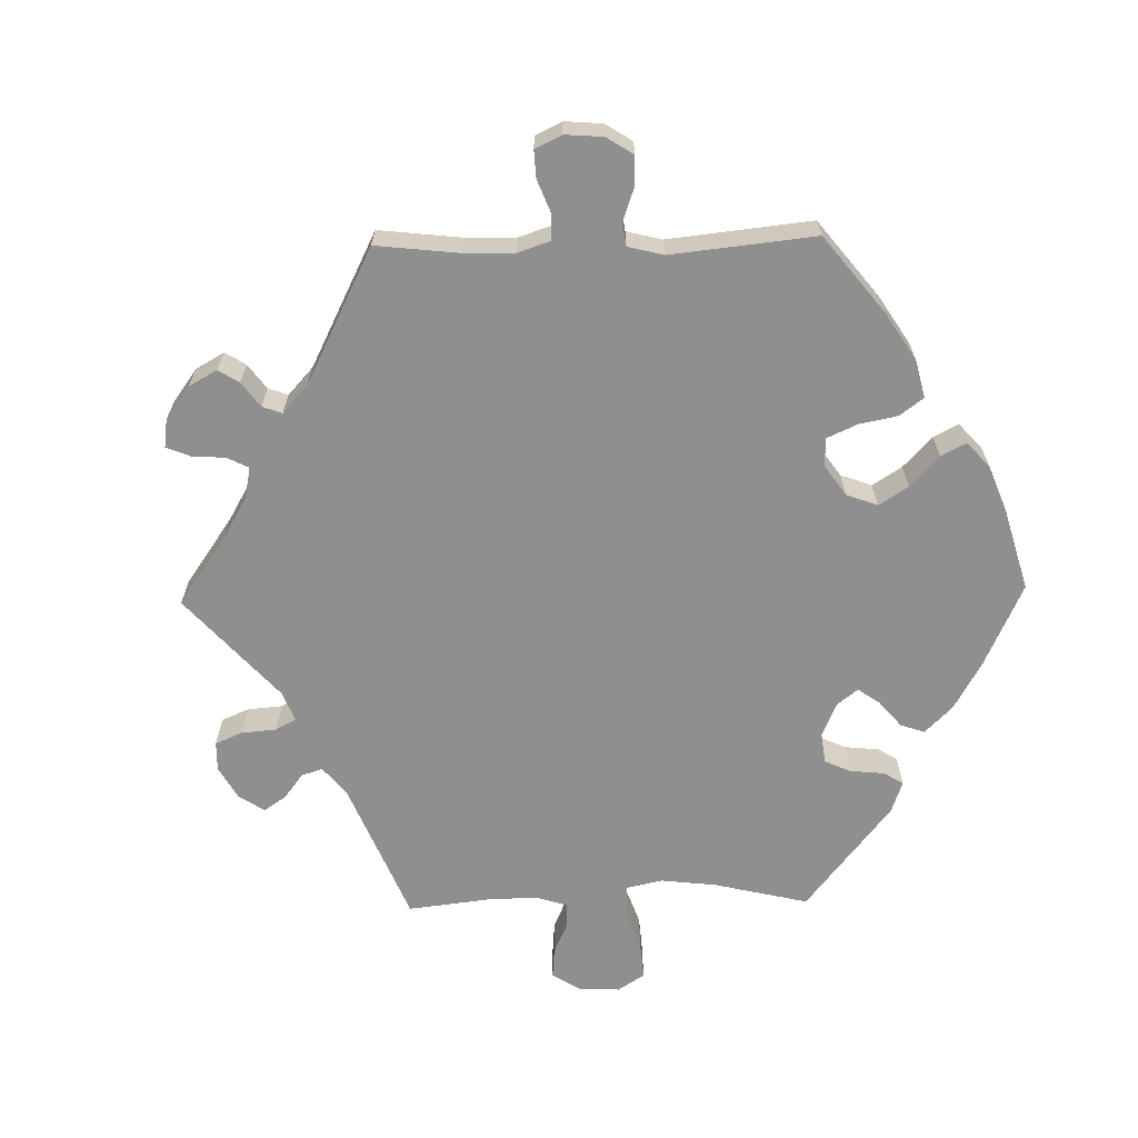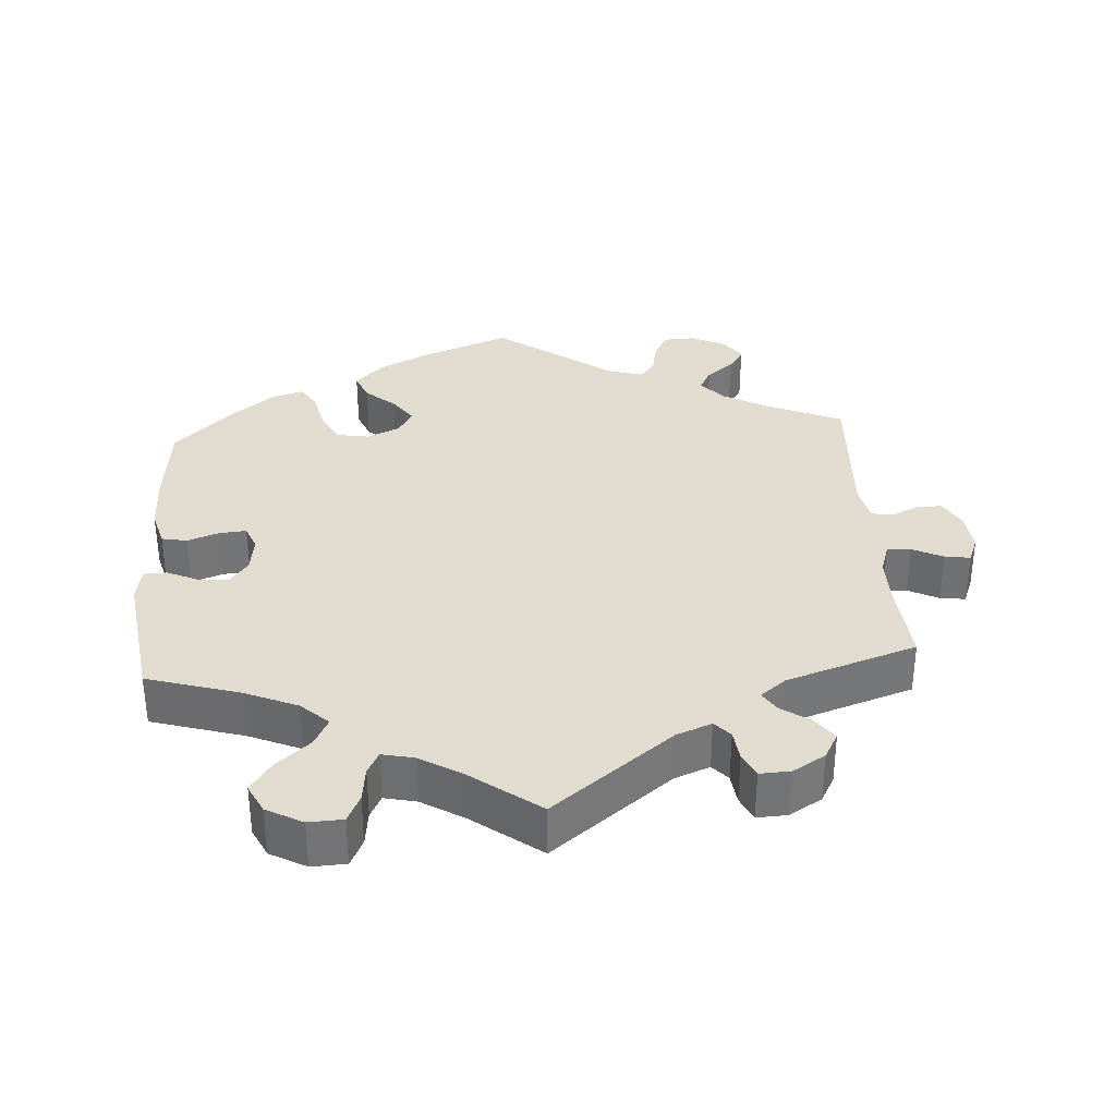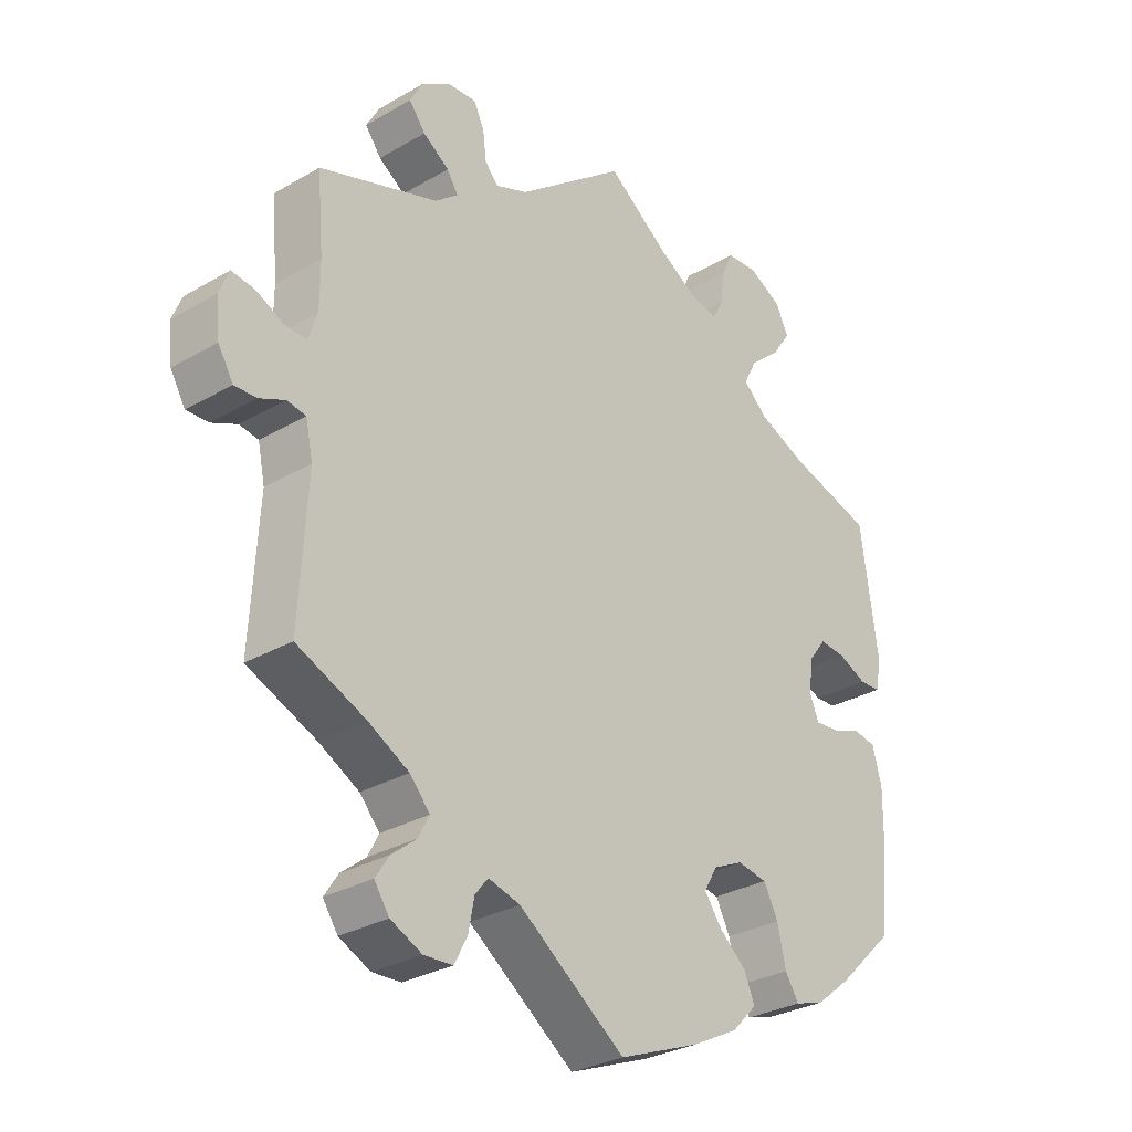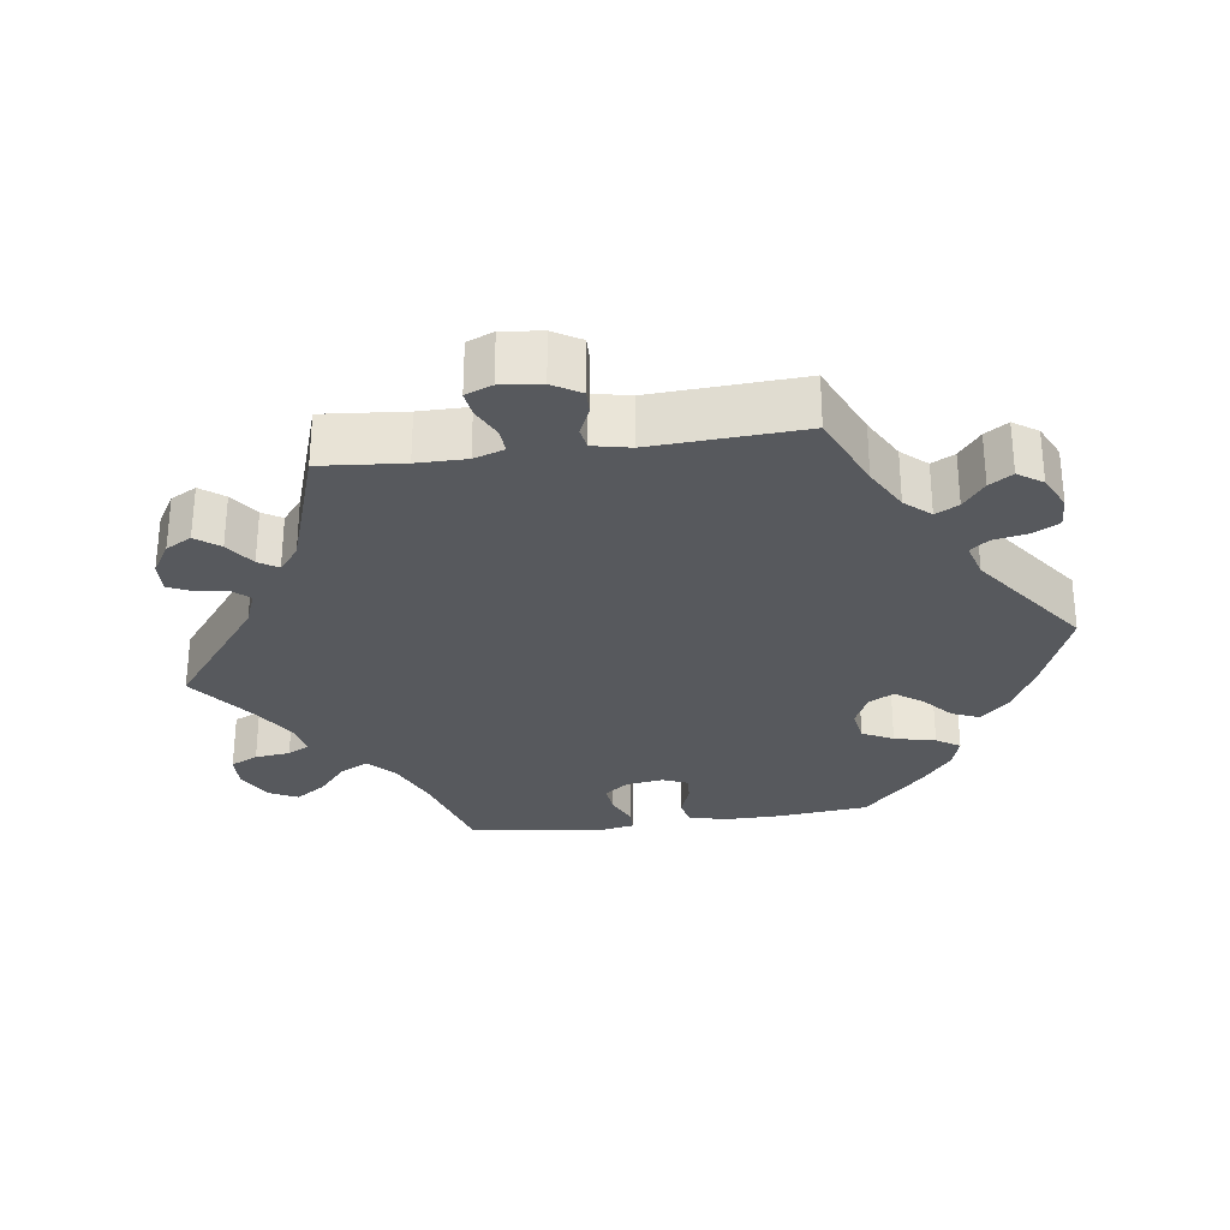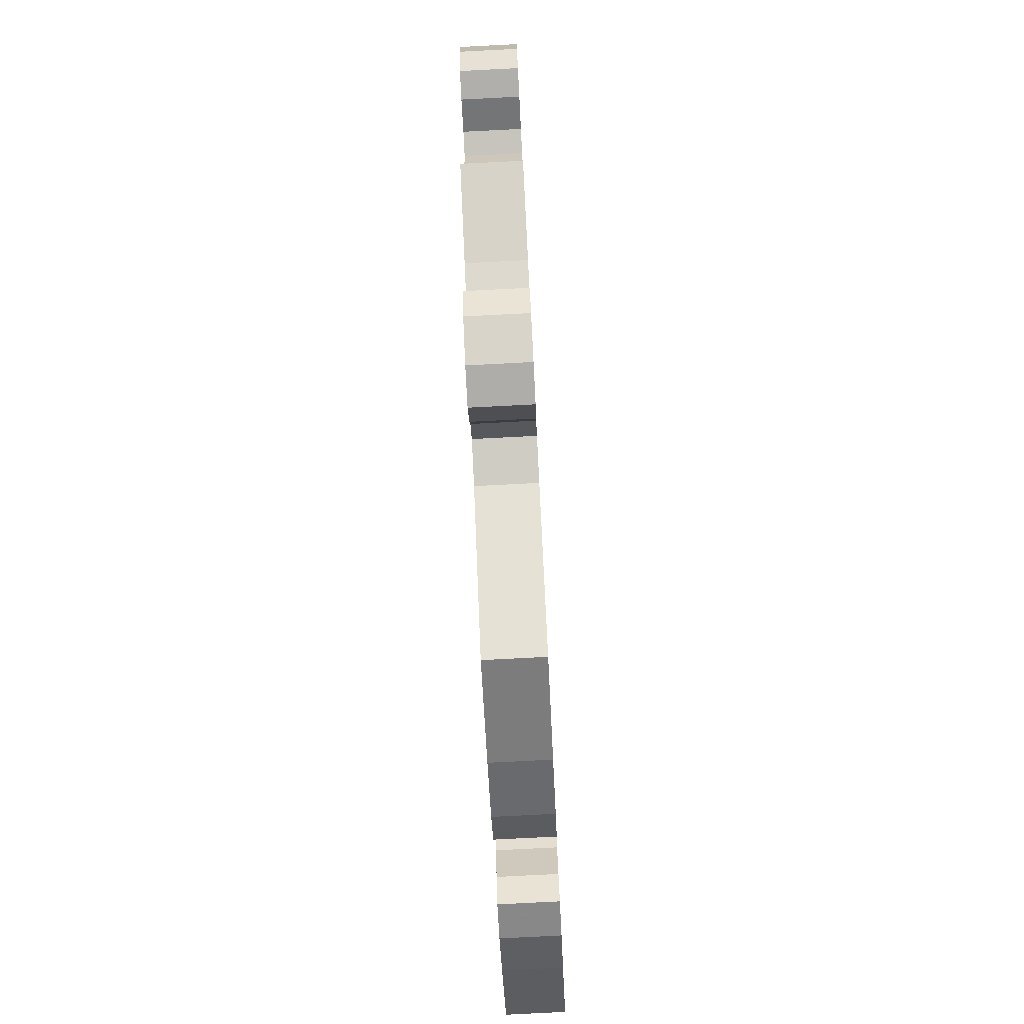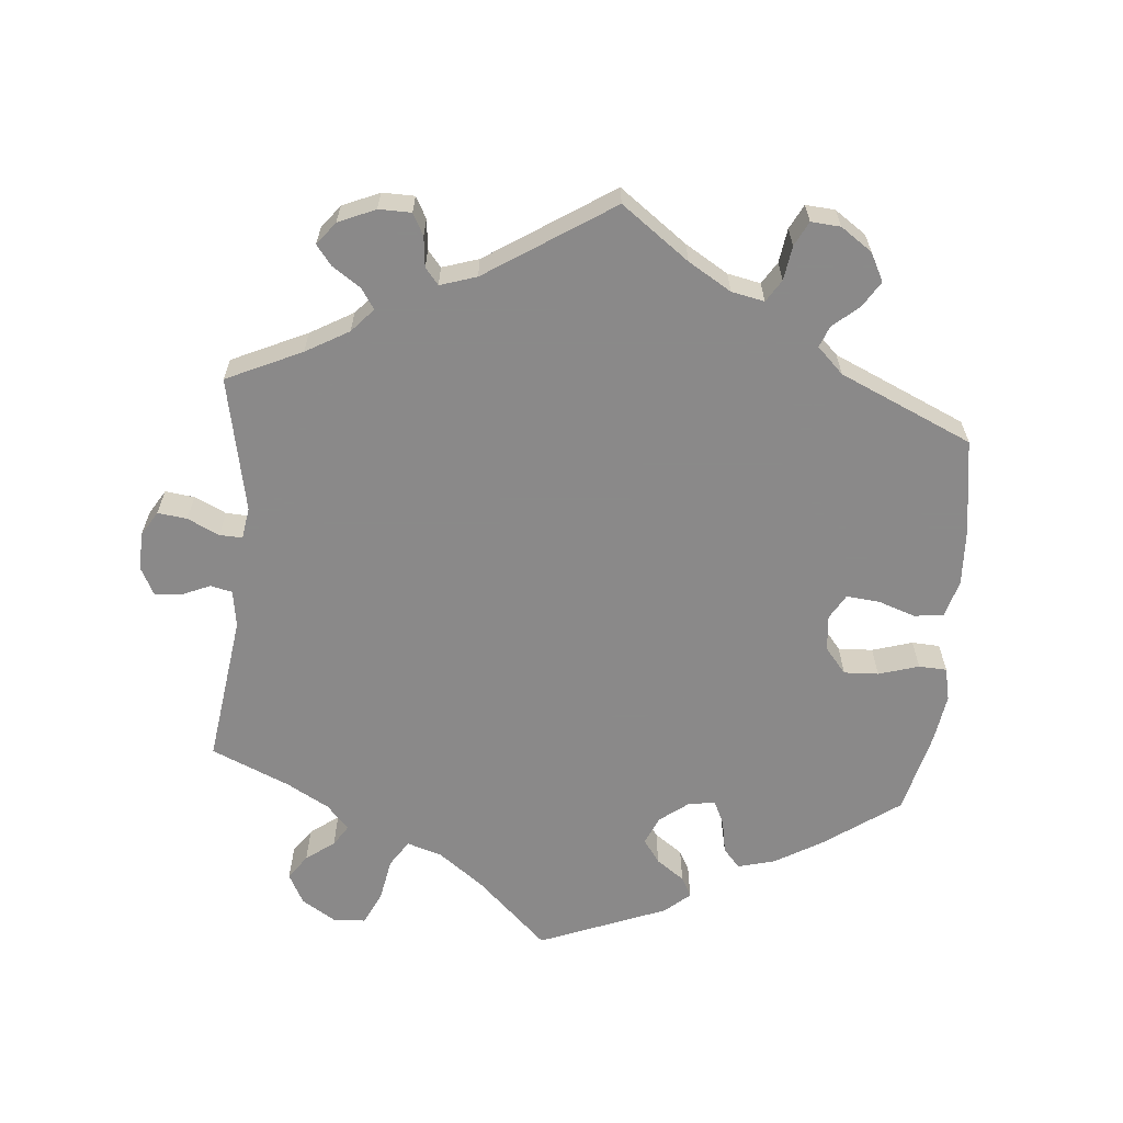
<metadata>
{"format":"obj","ext":"obj","renderer":"f3d","projection":"perspective","resolution":1024,"background":"white","views":[{"elev":-65.4,"azim":151.2,"up":"+Y"},{"elev":34.4,"azim":-3.9,"up":"+Y"},{"elev":-29.6,"azim":130.6,"up":"+Z"},{"elev":-29.2,"azim":97.7,"up":"+Y"},{"elev":-79.8,"azim":92.9,"up":"+Z"},{"elev":-63.3,"azim":114.7,"up":"+Y"}]}
</metadata>
<code>
v -0.371 0.07 0.328
v -0.299 0.07 0.359
v -0.261 0.07 0.394
v -0.281 0.07 0.433
v -0.328 0.07 0.473
v -0.357 0.07 0.515
v -0.337 0.07 0.555
v -0.287 0.07 0.582
v -0.239 0.07 0.58
v -0.221 0.07 0.542
v -0.215 0.07 0.493
v -0.199 0.07 0.462
v -0.154 0.07 0.472
v -0.096 0.07 0.507
v -0.001 0.07 0.578
v 0.166 0.07 0.449
v 0.215 0.07 0.43
v 0.236 0.07 0.453
v 0.241 0.07 0.496
v 0.257 0.07 0.53
v 0.3 0.07 0.528
v 0.345 0.07 0.501
v 0.365 0.07 0.465
v 0.34 0.07 0.432
v 0.3 0.07 0.404
v 0.283 0.07 0.377
v 0.318 0.07 0.349
v 0.5 0.07 0.289
v 0.49 0.07 0.174
v 0.49 0.07 0.105
v 0.504 0.07 0.063
v 0.537 0.07 0.065
v 0.58 0.07 0.086
v 0.615 0.07 0.091
v 0.63 0.07 0.054
v 0.624 0.07 -0.002
v 0.601 0.07 -0.041
v 0.567 0.07 -0.04
v 0.528 0.07 -0.023
v 0.499 0.07 -0.028
v 0.488 0.07 -0.08
v 0.5 0.07 -0.289
v 0.393 0.07 -0.336
v 0.332 0.07 -0.37
v 0.301 0.07 -0.405
v 0.318 0.07 -0.437
v 0.356 0.07 -0.467
v 0.377 0.07 -0.499
v 0.354 0.07 -0.533
v 0.306 0.07 -0.556
v 0.262 0.07 -0.554
v 0.242 0.07 -0.517
v 0.233 0.07 -0.47
v 0.213 0.07 -0.445
v 0.164 0.07 -0.459
v 0.001 0.07 -0.578
v -0.123 0.07 -0.53
v -0.194 0.07 -0.494
v -0.232 0.07 -0.455
v -0.216 0.07 -0.417
v -0.175 0.07 -0.381
v -0.148 0.07 -0.343
v -0.168 0.07 -0.308
v -0.214 0.07 -0.287
v -0.26 0.07 -0.295
v -0.282 0.07 -0.338
v -0.295 0.07 -0.395
v -0.316 0.07 -0.428
v -0.361 0.07 -0.414
v -0.415 0.07 -0.371
v -0.501 0.07 -0.289
v -0.514 0.07 -0.161
v -0.515 0.07 -0.084
v -0.501 0.07 -0.032
v -0.466 0.07 -0.025
v -0.421 0.07 -0.041
v -0.384 0.07 -0.044
v -0.37 0.07 -0.009
v -0.377 0.07 0.042
v -0.403 0.07 0.076
v -0.443 0.07 0.072
v -0.487 0.07 0.052
v -0.519 0.07 0.053
v -0.528 0.07 0.099
v -0.501 0.07 0.289
v -0.371 0 0.328
v -0.299 0 0.359
v -0.261 0 0.394
v -0.281 0 0.433
v -0.328 0 0.473
v -0.357 0 0.515
v -0.337 0 0.555
v -0.287 0 0.582
v -0.239 0 0.58
v -0.221 0 0.542
v -0.215 0 0.493
v -0.199 0 0.462
v -0.154 0 0.472
v -0.096 0 0.507
v -0.001 0 0.578
v 0.166 0 0.449
v 0.215 0 0.43
v 0.236 0 0.453
v 0.241 0 0.496
v 0.257 0 0.53
v 0.3 0 0.528
v 0.345 0 0.501
v 0.365 0 0.465
v 0.34 0 0.432
v 0.3 0 0.404
v 0.283 0 0.377
v 0.318 0 0.349
v 0.5 0 0.289
v 0.49 0 0.174
v 0.49 0 0.105
v 0.504 0 0.063
v 0.537 0 0.065
v 0.58 0 0.086
v 0.615 0 0.091
v 0.63 0 0.054
v 0.624 0 -0.002
v 0.601 0 -0.041
v 0.567 0 -0.04
v 0.528 0 -0.023
v 0.499 0 -0.028
v 0.488 0 -0.08
v 0.5 0 -0.289
v 0.393 0 -0.336
v 0.332 0 -0.37
v 0.301 0 -0.405
v 0.318 0 -0.437
v 0.356 0 -0.467
v 0.377 0 -0.499
v 0.354 0 -0.533
v 0.306 0 -0.556
v 0.262 0 -0.554
v 0.242 0 -0.517
v 0.233 0 -0.47
v 0.213 0 -0.445
v 0.164 0 -0.459
v 0.001 0 -0.578
v -0.123 0 -0.53
v -0.194 0 -0.494
v -0.232 0 -0.455
v -0.216 0 -0.417
v -0.175 0 -0.381
v -0.148 0 -0.343
v -0.168 0 -0.308
v -0.214 0 -0.287
v -0.26 0 -0.295
v -0.282 0 -0.338
v -0.295 0 -0.395
v -0.316 0 -0.428
v -0.361 0 -0.414
v -0.415 0 -0.371
v -0.501 0 -0.289
v -0.514 0 -0.161
v -0.515 0 -0.084
v -0.501 0 -0.032
v -0.466 0 -0.025
v -0.421 0 -0.041
v -0.384 0 -0.044
v -0.37 0 -0.009
v -0.377 0 0.042
v -0.403 0 0.076
v -0.443 0 0.072
v -0.487 0 0.052
v -0.519 0 0.053
v -0.528 0 0.099
v -0.501 0 0.289
f 84 85 1
f 81 82 83 84
f 80 81 84 1
f 79 80 1 2
f 78 79 2 3
f 73 74 75 76
f 73 76 77
f 72 73 77
f 71 72 77
f 70 71 77
f 69 70 77 78
f 66 67 68 69
f 65 66 69 78
f 58 59 60 61
f 58 61 62
f 55 56 57 58
f 54 55 58 62
f 50 51 52 53
f 50 53 54
f 49 50 54
f 46 47 48 49
f 45 46 49 54
f 44 45 54 62
f 41 42 43
f 40 41 43 44
f 36 37 38 39
f 36 39 40
f 35 36 40
f 32 33 34 35
f 31 32 35 40
f 30 31 40 44
f 27 28 29
f 26 27 29 30
f 22 23 24 25
f 22 25 26
f 21 22 26
f 18 19 20 21
f 18 21 26
f 17 18 26
f 16 17 26 30
f 14 15 16 30
f 8 9 10 11
f 8 11 12
f 7 8 12
f 4 5 6 7
f 3 4 7 12
f 64 65 78 3
f 30 44 62 63
f 13 14 30 63
f 13 63 64
f 3 12 13 64
f 86 170 169
f 169 168 167 166
f 86 169 166 165
f 87 86 165 164
f 88 87 164 163
f 161 160 159 158
f 162 161 158
f 162 158 157
f 162 157 156
f 162 156 155
f 163 162 155 154
f 154 153 152 151
f 163 154 151 150
f 146 145 144 143
f 147 146 143
f 143 142 141 140
f 147 143 140 139
f 138 137 136 135
f 139 138 135
f 139 135 134
f 134 133 132 131
f 139 134 131 130
f 147 139 130 129
f 128 127 126
f 129 128 126 125
f 124 123 122 121
f 125 124 121
f 125 121 120
f 120 119 118 117
f 125 120 117 116
f 129 125 116 115
f 114 113 112
f 115 114 112 111
f 110 109 108 107
f 111 110 107
f 111 107 106
f 106 105 104 103
f 111 106 103
f 111 103 102
f 115 111 102 101
f 115 101 100 99
f 96 95 94 93
f 97 96 93
f 97 93 92
f 92 91 90 89
f 97 92 89 88
f 88 163 150 149
f 148 147 129 115
f 148 115 99 98
f 149 148 98
f 149 98 97 88
f 1 86 87 2
f 2 87 88 3
f 3 88 89 4
f 4 89 90 5
f 5 90 91 6
f 6 91 92 7
f 7 92 93 8
f 8 93 94 9
f 9 94 95 10
f 10 95 96 11
f 11 96 97 12
f 12 97 98 13
f 13 98 99 14
f 14 99 100 15
f 15 100 101 16
f 16 101 102 17
f 17 102 103 18
f 18 103 104 19
f 19 104 105 20
f 20 105 106 21
f 21 106 107 22
f 22 107 108 23
f 23 108 109 24
f 24 109 110 25
f 25 110 111 26
f 26 111 112 27
f 27 112 113 28
f 28 113 114 29
f 29 114 115 30
f 30 115 116 31
f 31 116 117 32
f 32 117 118 33
f 33 118 119 34
f 34 119 120 35
f 35 120 121 36
f 36 121 122 37
f 37 122 123 38
f 38 123 124 39
f 39 124 125 40
f 40 125 126 41
f 41 126 127 42
f 42 127 128 43
f 43 128 129 44
f 44 129 130 45
f 45 130 131 46
f 46 131 132 47
f 47 132 133 48
f 48 133 134 49
f 49 134 135 50
f 50 135 136 51
f 51 136 137 52
f 52 137 138 53
f 53 138 139 54
f 54 139 140 55
f 55 140 141 56
f 56 141 142 57
f 57 142 143 58
f 58 143 144 59
f 59 144 145 60
f 60 145 146 61
f 61 146 147 62
f 62 147 148 63
f 63 148 149 64
f 64 149 150 65
f 65 150 151 66
f 66 151 152 67
f 67 152 153 68
f 68 153 154 69
f 69 154 155 70
f 70 155 156 71
f 71 156 157 72
f 72 157 158 73
f 73 158 159 74
f 74 159 160 75
f 75 160 161 76
f 76 161 162 77
f 77 162 163 78
f 78 163 164 79
f 79 164 165 80
f 80 165 166 81
f 81 166 167 82
f 82 167 168 83
f 83 168 169 84
f 84 169 170 85
f 85 170 86 1

</code>
